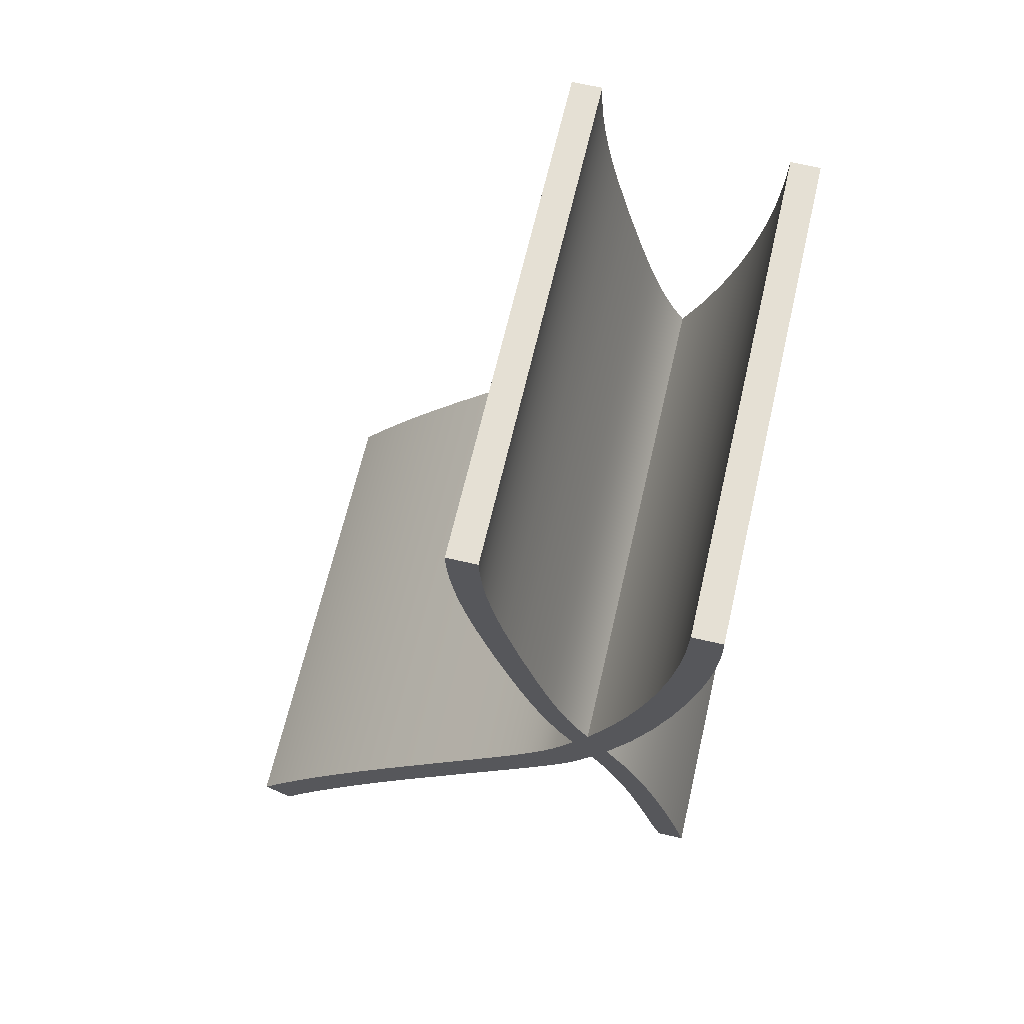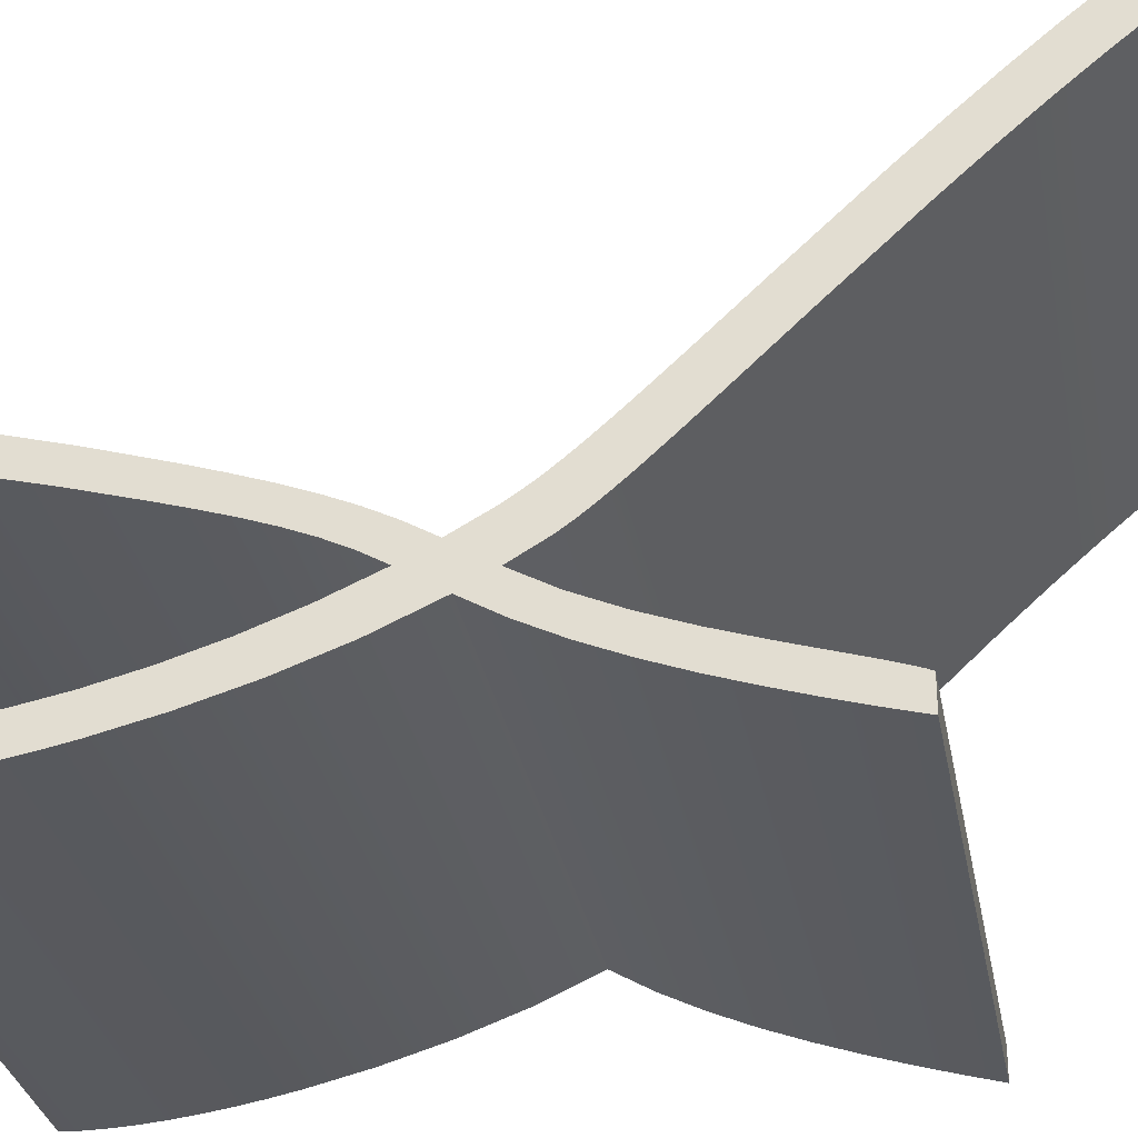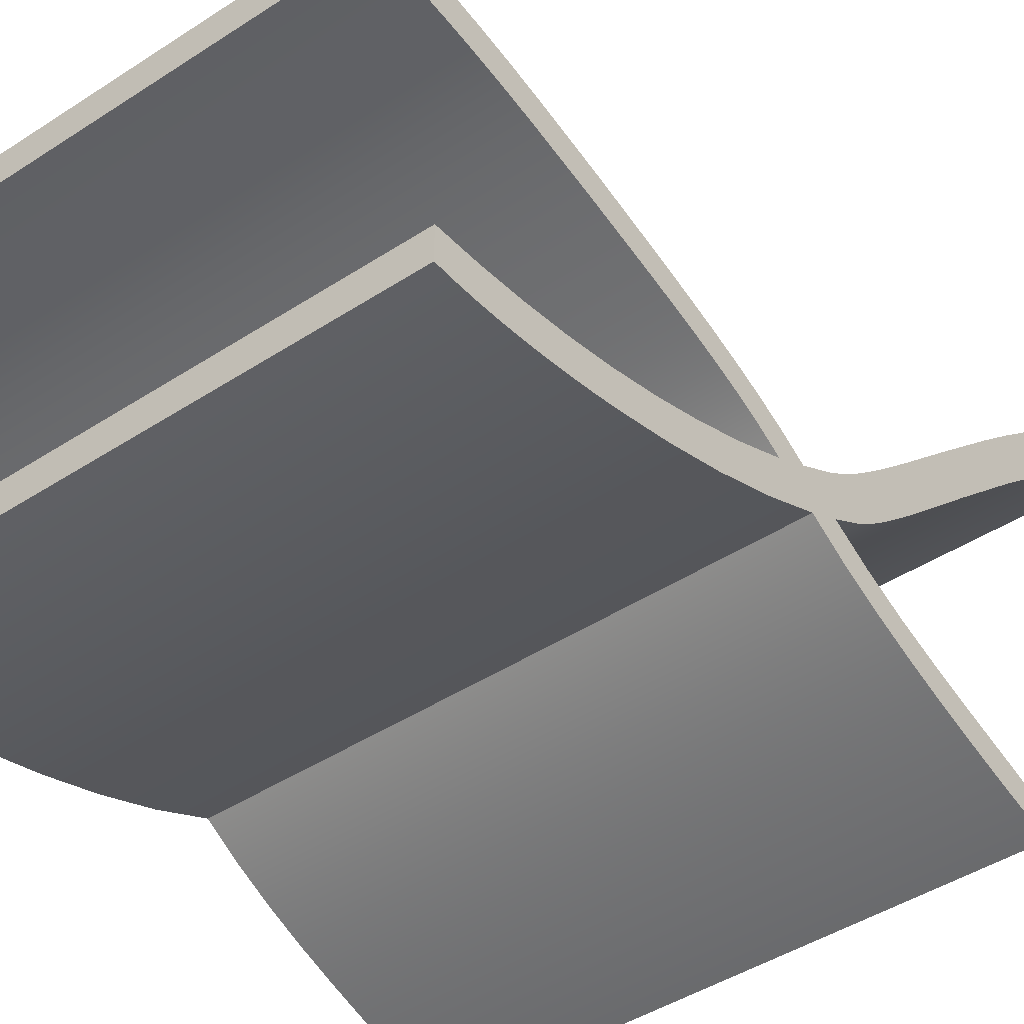
<metadata>
{"format":"obj","ext":"obj","renderer":"f3d","projection":"perspective","resolution":1024,"background":"white","views":[{"elev":65.8,"azim":-76.9,"up":"+Z"},{"elev":-30.5,"azim":100.2,"up":"+Y"},{"elev":-43.0,"azim":38.0,"up":"+Y"}]}
</metadata>
<code>
v 0 -13.7 -4.753
v 0 -14.96 -7.044
v 0 -16.05 -9.536
v 0 -16.98 -12.09
v 0 -17.78 -14.54
v 0 -18.12 -15.66
v 0 -18.43 -16.69
v 0 -18.7 -17.62
v 0 -18.95 -18.42
v 0 -19.16 -19.09
v 0 -19.35 -19.64
v 0 -19.5 -20.06
v 0 -19.63 -20.36
v -34 -19.63 -20.36
v -34 -19.5 -20.06
v -34 -19.35 -19.64
v -34 -19.16 -19.09
v -34 -18.95 -18.42
v -34 -18.7 -17.62
v -34 -18.43 -16.69
v -34 -18.12 -15.66
v -34 -17.78 -14.54
v -34 -16.98 -12.09
v -34 -16.05 -9.536
v -34 -14.96 -7.044
v -34 -13.7 -4.753
v 0 -12.25 -2.489
v 0 -11.03 -4.667
v 0 -10.26 -5.807
v 0 -9.773 -6.443
v 0 -9.212 -7.139
v 0 -8.566 -7.9
v 0 -7.836 -8.728
v 0 -7.025 -9.623
v 0 -6.138 -10.58
v 0 -5.184 -11.6
v 0 -4.172 -12.67
v 0 -2.024 -14.93
v 0 2.449 -19.69
v 0 4.622 -22.09
v 0 6.688 -24.44
v 0 8.622 -26.72
v 0 10.41 -28.93
v 0 12.05 -31.07
v 0 13.55 -33.12
v -34 13.55 -33.12
v -34 12.05 -31.07
v -34 10.41 -28.93
v -34 8.622 -26.72
v -34 6.688 -24.44
v -34 4.622 -22.09
v -34 2.449 -19.69
v -34 -2.024 -14.93
v -34 -4.172 -12.67
v -34 -5.184 -11.6
v -34 -6.138 -10.58
v -34 -7.025 -9.623
v -34 -7.836 -8.728
v -34 -8.566 -7.9
v -34 -9.212 -7.139
v -34 -9.773 -6.443
v -34 -10.26 -5.807
v -34 -11.03 -4.667
v -34 -12.25 -2.489
v 0 -14.68 -2.902
v 0 -16.23 0.5148
v 0 -17.53 4.033
v 0 -18.59 7.539
v 0 -19.42 10.93
v 0 -19.75 12.55
v 0 -20.04 14.12
v 0 -20.26 15.62
v 0 -20.44 17.06
v 0 -20.57 18.44
v 0 -20.64 19.74
v 0 -20.67 20.98
v 0 -20.64 22.14
v -34 -20.64 22.14
v -34 -20.67 20.98
v -34 -20.64 19.74
v -34 -20.57 18.44
v -34 -20.44 17.06
v -34 -20.26 15.62
v -34 -20.04 14.12
v -34 -19.75 12.55
v -34 -19.42 10.93
v -34 -18.59 7.539
v -34 -17.53 4.033
v -34 -16.23 0.5148
v -34 -14.68 -2.902
v 0 -13.25 -0.6031
v 0 -12.44 0.7883
v 0 -11.74 2.222
v 0 -11.12 3.713
v 0 -10.56 5.28
v 0 -10.02 6.936
v 0 -9.487 8.685
v 0 -8.417 12.41
v 0 -7.413 16.23
v 0 -6.978 18.1
v 0 -6.61 19.9
v 0 -6.316 21.62
v 0 -6.101 23.26
v 0 -5.965 24.8
v 0 -5.909 26.25
v -34 -5.909 26.25
v -34 -5.965 24.8
v -34 -6.101 23.26
v -34 -6.316 21.62
v -34 -6.61 19.9
v -34 -6.978 18.1
v -34 -7.413 16.23
v -34 -8.417 12.41
v -34 -9.487 8.685
v -34 -10.02 6.936
v -34 -10.56 5.28
v -34 -11.12 3.713
v -34 -11.74 2.222
v -34 -12.44 0.7883
v -34 -13.25 -0.6031
v -34 -12.25 -2.489
v -34 -11.03 -4.667
v -34 -10.26 -5.807
v -34 -9.773 -6.443
v -34 -9.212 -7.139
v -34 -8.566 -7.9
v -34 -7.836 -8.728
v -34 -7.025 -9.623
v -34 -6.138 -10.58
v -34 -5.184 -11.6
v -34 -4.172 -12.67
v -34 -2.024 -14.93
v -34 2.449 -19.69
v -34 4.622 -22.09
v -34 6.688 -24.44
v -34 8.622 -26.72
v -34 10.41 -28.93
v -34 12.05 -31.07
v -34 13.55 -33.12
v -34 11.71 -34.65
v -34 10.29 -32.68
v -34 8.707 -30.61
v -34 6.969 -28.45
v -34 5.077 -26.2
v -34 3.042 -23.87
v -34 0.8897 -21.48
v -34 -3.579 -16.69
v -34 -5.741 -14.42
v -34 -6.762 -13.34
v -34 -7.727 -12.32
v -34 -8.624 -11.36
v -34 -9.443 -10.47
v -34 -10.18 -9.651
v -34 -10.83 -8.91
v -34 -11.38 -8.243
v -34 -11.86 -7.646
v -34 -12.26 -7.109
v -34 -12.59 -6.618
v -34 -13.7 -4.753
v -34 -14.96 -7.044
v -34 -16.05 -9.536
v -34 -16.98 -12.09
v -34 -17.78 -14.54
v -34 -18.12 -15.66
v -34 -18.43 -16.69
v -34 -18.7 -17.62
v -34 -18.95 -18.42
v -34 -19.16 -19.09
v -34 -19.35 -19.64
v -34 -19.5 -20.06
v -34 -19.63 -20.36
v -34 -21.39 -20.36
v -34 -20.86 -18.39
v -34 -20.28 -16.33
v -34 -19.62 -14.18
v -34 -18.87 -11.94
v -34 -18.03 -9.65
v -34 -17.06 -7.343
v -34 -15.95 -5.079
v -34 -14.68 -2.902
v -34 -16.23 0.5148
v -34 -17.53 4.033
v -34 -18.59 7.539
v -34 -19.42 10.93
v -34 -19.75 12.55
v -34 -20.04 14.12
v -34 -20.26 15.62
v -34 -20.44 17.06
v -34 -20.57 18.44
v -34 -20.64 19.74
v -34 -20.67 20.98
v -34 -20.64 22.14
v -34 -18.64 22.14
v -34 -18.54 19.56
v -34 -18.3 16.88
v -34 -17.91 14.11
v -34 -17.34 11.25
v -34 -16.59 8.306
v -34 -15.66 5.323
v -34 -14.55 2.341
v -34 -13.25 -0.6031
v -34 -12.44 0.7883
v -34 -11.74 2.222
v -34 -11.12 3.713
v -34 -10.56 5.28
v -34 -10.02 6.936
v -34 -9.487 8.685
v -34 -8.417 12.41
v -34 -7.413 16.23
v -34 -6.978 18.1
v -34 -6.61 19.9
v -34 -6.316 21.62
v -34 -6.101 23.26
v -34 -5.965 24.8
v -34 -5.909 26.25
v -34 -3.909 26.25
v -34 -3.963 24.74
v -34 -4.105 23.14
v -34 -4.335 21.44
v -34 -4.653 19.64
v -34 -5.055 17.76
v -34 -5.532 15.8
v -34 -6.646 11.77
v -34 -7.864 7.792
v -34 -8.487 5.893
v -34 -9.124 4.073
v -34 -9.794 2.333
v -34 -10.52 0.6665
v -34 -11.34 -0.9376
v 0 -5.909 26.25
v 0 -3.909 26.25
v -34 -3.909 26.25
v -34 -5.909 26.25
v 0 13.55 -33.12
v 0 11.71 -34.65
v -34 11.71 -34.65
v -34 13.55 -33.12
v 0 -20.64 22.14
v 0 -18.64 22.14
v -34 -18.64 22.14
v -34 -20.64 22.14
v 0 -18.64 22.14
v 0 -18.54 19.56
v 0 -18.3 16.88
v 0 -17.91 14.11
v 0 -17.34 11.25
v 0 -16.59 8.306
v 0 -15.66 5.323
v 0 -14.55 2.341
v 0 -13.25 -0.6031
v -34 -13.25 -0.6031
v -34 -14.55 2.341
v -34 -15.66 5.323
v -34 -16.59 8.306
v -34 -17.34 11.25
v -34 -17.91 14.11
v -34 -18.3 16.88
v -34 -18.54 19.56
v -34 -18.64 22.14
v 0 -21.39 -20.36
v 0 -20.86 -18.39
v 0 -20.28 -16.33
v 0 -19.62 -14.18
v 0 -18.87 -11.94
v 0 -18.03 -9.65
v 0 -17.06 -7.343
v 0 -15.95 -5.079
v 0 -14.68 -2.902
v -34 -14.68 -2.902
v -34 -15.95 -5.079
v -34 -17.06 -7.343
v -34 -18.03 -9.65
v -34 -18.87 -11.94
v -34 -19.62 -14.18
v -34 -20.28 -16.33
v -34 -20.86 -18.39
v -34 -21.39 -20.36
v 0 -3.909 26.25
v 0 -3.963 24.74
v 0 -4.105 23.14
v 0 -4.335 21.44
v 0 -4.653 19.64
v 0 -5.055 17.76
v 0 -5.532 15.8
v 0 -6.646 11.77
v 0 -7.864 7.792
v 0 -8.487 5.893
v 0 -9.124 4.073
v 0 -9.794 2.333
v 0 -10.52 0.6665
v 0 -11.34 -0.9376
v 0 -12.25 -2.489
v -34 -12.25 -2.489
v -34 -11.34 -0.9376
v -34 -10.52 0.6665
v -34 -9.794 2.333
v -34 -9.124 4.073
v -34 -8.487 5.893
v -34 -7.864 7.792
v -34 -6.646 11.77
v -34 -5.532 15.8
v -34 -5.055 17.76
v -34 -4.653 19.64
v -34 -4.335 21.44
v -34 -4.105 23.14
v -34 -3.963 24.74
v -34 -3.909 26.25
v 0 -19.63 -20.36
v 0 -21.39 -20.36
v -34 -21.39 -20.36
v -34 -19.63 -20.36
v 0 13.55 -33.12
v 0 12.05 -31.07
v 0 10.41 -28.93
v 0 8.622 -26.72
v 0 6.688 -24.44
v 0 4.622 -22.09
v 0 2.449 -19.69
v 0 -2.024 -14.93
v 0 -4.172 -12.67
v 0 -5.184 -11.6
v 0 -6.138 -10.58
v 0 -7.025 -9.623
v 0 -7.836 -8.728
v 0 -8.566 -7.9
v 0 -9.212 -7.139
v 0 -9.773 -6.443
v 0 -10.26 -5.807
v 0 -11.03 -4.667
v 0 -12.25 -2.489
v 0 -11.34 -0.9376
v 0 -10.52 0.6665
v 0 -9.794 2.333
v 0 -9.124 4.073
v 0 -8.487 5.893
v 0 -7.864 7.792
v 0 -6.646 11.77
v 0 -5.532 15.8
v 0 -5.055 17.76
v 0 -4.653 19.64
v 0 -4.335 21.44
v 0 -4.105 23.14
v 0 -3.963 24.74
v 0 -3.909 26.25
v 0 -5.909 26.25
v 0 -5.965 24.8
v 0 -6.101 23.26
v 0 -6.316 21.62
v 0 -6.61 19.9
v 0 -6.978 18.1
v 0 -7.413 16.23
v 0 -8.417 12.41
v 0 -9.487 8.685
v 0 -10.02 6.936
v 0 -10.56 5.28
v 0 -11.12 3.713
v 0 -11.74 2.222
v 0 -12.44 0.7883
v 0 -13.25 -0.6031
v 0 -14.55 2.341
v 0 -15.66 5.323
v 0 -16.59 8.306
v 0 -17.34 11.25
v 0 -17.91 14.11
v 0 -18.3 16.88
v 0 -18.54 19.56
v 0 -18.64 22.14
v 0 -20.64 22.14
v 0 -20.67 20.98
v 0 -20.64 19.74
v 0 -20.57 18.44
v 0 -20.44 17.06
v 0 -20.26 15.62
v 0 -20.04 14.12
v 0 -19.75 12.55
v 0 -19.42 10.93
v 0 -18.59 7.539
v 0 -17.53 4.033
v 0 -16.23 0.5148
v 0 -14.68 -2.902
v 0 -15.95 -5.079
v 0 -17.06 -7.343
v 0 -18.03 -9.65
v 0 -18.87 -11.94
v 0 -19.62 -14.18
v 0 -20.28 -16.33
v 0 -20.86 -18.39
v 0 -21.39 -20.36
v 0 -19.63 -20.36
v 0 -19.5 -20.06
v 0 -19.35 -19.64
v 0 -19.16 -19.09
v 0 -18.95 -18.42
v 0 -18.7 -17.62
v 0 -18.43 -16.69
v 0 -18.12 -15.66
v 0 -17.78 -14.54
v 0 -16.98 -12.09
v 0 -16.05 -9.536
v 0 -14.96 -7.044
v 0 -13.7 -4.753
v 0 -12.59 -6.618
v 0 -12.26 -7.109
v 0 -11.86 -7.646
v 0 -11.38 -8.243
v 0 -10.83 -8.91
v 0 -10.18 -9.651
v 0 -9.443 -10.47
v 0 -8.624 -11.36
v 0 -7.727 -12.32
v 0 -6.762 -13.34
v 0 -5.741 -14.42
v 0 -3.579 -16.69
v 0 0.8897 -21.48
v 0 3.042 -23.87
v 0 5.077 -26.2
v 0 6.969 -28.45
v 0 8.707 -30.61
v 0 10.29 -32.68
v 0 11.71 -34.65
v 0 11.71 -34.65
v 0 10.29 -32.68
v 0 8.707 -30.61
v 0 6.969 -28.45
v 0 5.077 -26.2
v 0 3.042 -23.87
v 0 0.8897 -21.48
v 0 -3.579 -16.69
v 0 -5.741 -14.42
v 0 -6.762 -13.34
v 0 -7.727 -12.32
v 0 -8.624 -11.36
v 0 -9.443 -10.47
v 0 -10.18 -9.651
v 0 -10.83 -8.91
v 0 -11.38 -8.243
v 0 -11.86 -7.646
v 0 -12.26 -7.109
v 0 -12.59 -6.618
v 0 -13.7 -4.753
v -34 -13.7 -4.753
v -34 -12.59 -6.618
v -34 -12.26 -7.109
v -34 -11.86 -7.646
v -34 -11.38 -8.243
v -34 -10.83 -8.91
v -34 -10.18 -9.651
v -34 -9.443 -10.47
v -34 -8.624 -11.36
v -34 -7.727 -12.32
v -34 -6.762 -13.34
v -34 -5.741 -14.42
v -34 -3.579 -16.69
v -34 0.8897 -21.48
v -34 3.042 -23.87
v -34 5.077 -26.2
v -34 6.969 -28.45
v -34 8.707 -30.61
v -34 10.29 -32.68
v -34 11.71 -34.65
f 1 2 26
f 26 2 25
f 25 2 3
f 25 3 24
f 24 3 4
f 24 4 23
f 23 4 5
f 23 5 22
f 22 5 6
f 22 6 21
f 21 6 7
f 21 7 20
f 20 7 8
f 20 8 19
f 19 8 9
f 19 9 18
f 18 9 10
f 18 10 17
f 17 10 11
f 17 11 16
f 16 11 12
f 16 12 15
f 15 12 13
f 15 13 14
f 27 28 64
f 64 28 63
f 63 28 29
f 63 29 62
f 62 29 30
f 62 30 61
f 61 30 31
f 61 31 60
f 60 31 32
f 60 32 59
f 59 32 33
f 59 33 58
f 58 33 34
f 58 34 57
f 57 34 35
f 57 35 56
f 56 35 36
f 56 36 55
f 55 36 37
f 55 37 54
f 54 37 38
f 54 38 53
f 53 38 39
f 53 39 52
f 52 39 40
f 52 40 51
f 51 40 41
f 51 41 50
f 50 41 42
f 50 42 49
f 49 42 43
f 49 43 48
f 48 43 44
f 48 44 47
f 47 44 45
f 47 45 46
f 65 66 90
f 90 66 89
f 89 66 67
f 89 67 88
f 88 67 68
f 88 68 87
f 87 68 69
f 87 69 86
f 86 69 70
f 86 70 85
f 85 70 71
f 85 71 84
f 84 71 72
f 84 72 83
f 83 72 73
f 83 73 82
f 82 73 74
f 82 74 81
f 81 74 75
f 81 75 80
f 80 75 76
f 80 76 79
f 79 76 77
f 79 77 78
f 91 92 120
f 120 92 119
f 119 92 93
f 119 93 118
f 118 93 94
f 118 94 117
f 117 94 95
f 117 95 116
f 116 95 96
f 116 96 115
f 115 96 97
f 115 97 114
f 114 97 98
f 114 98 113
f 113 98 99
f 113 99 112
f 112 99 100
f 112 100 111
f 111 100 101
f 111 101 110
f 110 101 102
f 110 102 109
f 109 102 103
f 109 103 108
f 108 103 104
f 108 104 107
f 107 104 105
f 107 105 106
f 122 158 121
f 121 158 159
f 121 159 201
f 201 159 180
f 201 180 200
f 200 180 181
f 200 181 199
f 199 181 182
f 199 182 198
f 198 182 183
f 198 183 197
f 197 183 184
f 197 184 196
f 196 184 185
f 196 185 186
f 123 156 122
f 122 156 157
f 122 157 158
f 124 154 123
f 123 154 155
f 123 155 156
f 154 124 153
f 153 124 125
f 153 125 126
f 153 126 152
f 152 126 127
f 152 127 151
f 151 127 128
f 151 128 150
f 150 128 129
f 150 129 149
f 149 129 130
f 149 130 148
f 148 130 131
f 148 131 147
f 147 131 132
f 147 132 146
f 146 132 133
f 146 133 145
f 145 133 134
f 145 134 144
f 144 134 135
f 144 135 143
f 143 135 136
f 143 136 142
f 142 136 137
f 142 137 141
f 141 137 138
f 141 138 140
f 140 138 139
f 180 159 179
f 179 159 160
f 179 160 178
f 178 160 161
f 178 161 177
f 177 161 162
f 177 162 176
f 176 162 163
f 176 163 175
f 175 163 164
f 175 164 165
f 175 165 174
f 174 165 166
f 174 166 167
f 167 168 174
f 174 168 173
f 173 168 169
f 173 169 170
f 170 171 173
f 173 171 172
f 196 186 195
f 195 186 187
f 195 187 188
f 195 188 194
f 194 188 189
f 194 189 190
f 190 191 194
f 194 191 193
f 193 191 192
f 201 202 121
f 121 202 229
f 229 202 203
f 229 203 228
f 228 203 204
f 228 204 227
f 227 204 205
f 227 205 226
f 226 205 206
f 226 206 225
f 225 206 207
f 225 207 224
f 224 207 208
f 224 208 223
f 223 208 209
f 223 209 222
f 222 209 210
f 222 210 221
f 221 210 211
f 221 211 220
f 220 211 212
f 220 212 219
f 219 212 213
f 219 213 218
f 218 213 214
f 218 214 217
f 217 214 215
f 217 215 216
f 230 231 233
f 233 231 232
f 234 235 237
f 237 235 236
f 238 239 241
f 241 239 240
f 242 243 259
f 259 243 258
f 258 243 244
f 258 244 257
f 257 244 245
f 257 245 256
f 256 245 246
f 256 246 255
f 255 246 247
f 255 247 254
f 254 247 248
f 254 248 253
f 253 248 249
f 253 249 252
f 252 249 250
f 252 250 251
f 260 261 277
f 277 261 276
f 276 261 262
f 276 262 275
f 275 262 263
f 275 263 274
f 274 263 264
f 274 264 273
f 273 264 265
f 273 265 272
f 272 265 266
f 272 266 271
f 271 266 267
f 271 267 270
f 270 267 268
f 270 268 269
f 278 279 307
f 307 279 306
f 306 279 280
f 306 280 305
f 305 280 281
f 305 281 304
f 304 281 282
f 304 282 303
f 303 282 283
f 303 283 302
f 302 283 284
f 302 284 301
f 301 284 285
f 301 285 300
f 300 285 286
f 300 286 299
f 299 286 287
f 299 287 298
f 298 287 288
f 298 288 297
f 297 288 289
f 297 289 296
f 296 289 290
f 296 290 295
f 295 290 291
f 295 291 294
f 294 291 292
f 294 292 293
f 308 309 311
f 311 309 310
f 312 313 420
f 420 313 419
f 419 313 314
f 419 314 418
f 418 314 315
f 418 315 417
f 417 315 316
f 417 316 416
f 416 316 317
f 416 317 415
f 415 317 318
f 415 318 414
f 414 318 319
f 414 319 413
f 413 319 320
f 413 320 412
f 412 320 321
f 412 321 411
f 411 321 322
f 411 322 410
f 410 322 323
f 410 323 409
f 409 323 324
f 409 324 408
f 408 324 325
f 408 325 407
f 407 325 326
f 407 326 327
f 407 327 406
f 406 327 328
f 406 328 405
f 405 328 404
f 404 328 329
f 404 329 403
f 403 329 402
f 402 329 330
f 402 330 401
f 401 330 359
f 401 359 380
f 380 359 360
f 380 360 379
f 379 360 361
f 379 361 378
f 378 361 362
f 378 362 377
f 377 362 363
f 377 363 376
f 376 363 364
f 376 364 375
f 375 364 374
f 374 364 365
f 374 365 373
f 373 365 372
f 372 365 366
f 372 366 371
f 371 366 370
f 370 366 369
f 369 366 367
f 369 367 368
f 359 330 358
f 358 330 331
f 358 331 357
f 357 331 332
f 357 332 356
f 356 332 333
f 356 333 355
f 355 333 334
f 355 334 354
f 354 334 335
f 354 335 353
f 353 335 336
f 353 336 352
f 352 336 337
f 352 337 351
f 351 337 338
f 351 338 350
f 350 338 339
f 350 339 349
f 349 339 340
f 349 340 348
f 348 340 341
f 348 341 347
f 347 341 342
f 347 342 346
f 346 342 343
f 346 343 345
f 345 343 344
f 380 381 401
f 401 381 400
f 400 381 382
f 400 382 399
f 399 382 383
f 399 383 398
f 398 383 384
f 398 384 397
f 397 384 385
f 397 385 396
f 396 385 395
f 395 385 386
f 395 386 394
f 394 386 393
f 393 386 392
f 392 386 387
f 392 387 391
f 391 387 390
f 390 387 389
f 389 387 388
f 421 422 460
f 460 422 459
f 459 422 423
f 459 423 458
f 458 423 424
f 458 424 457
f 457 424 425
f 457 425 456
f 456 425 426
f 456 426 455
f 455 426 427
f 455 427 454
f 454 427 428
f 454 428 453
f 453 428 429
f 453 429 452
f 452 429 430
f 452 430 451
f 451 430 431
f 451 431 450
f 450 431 432
f 450 432 449
f 449 432 433
f 449 433 448
f 448 433 434
f 448 434 447
f 447 434 435
f 447 435 446
f 446 435 436
f 446 436 445
f 445 436 437
f 445 437 444
f 444 437 438
f 444 438 443
f 443 438 439
f 443 439 442
f 442 439 440
f 442 440 441

</code>
